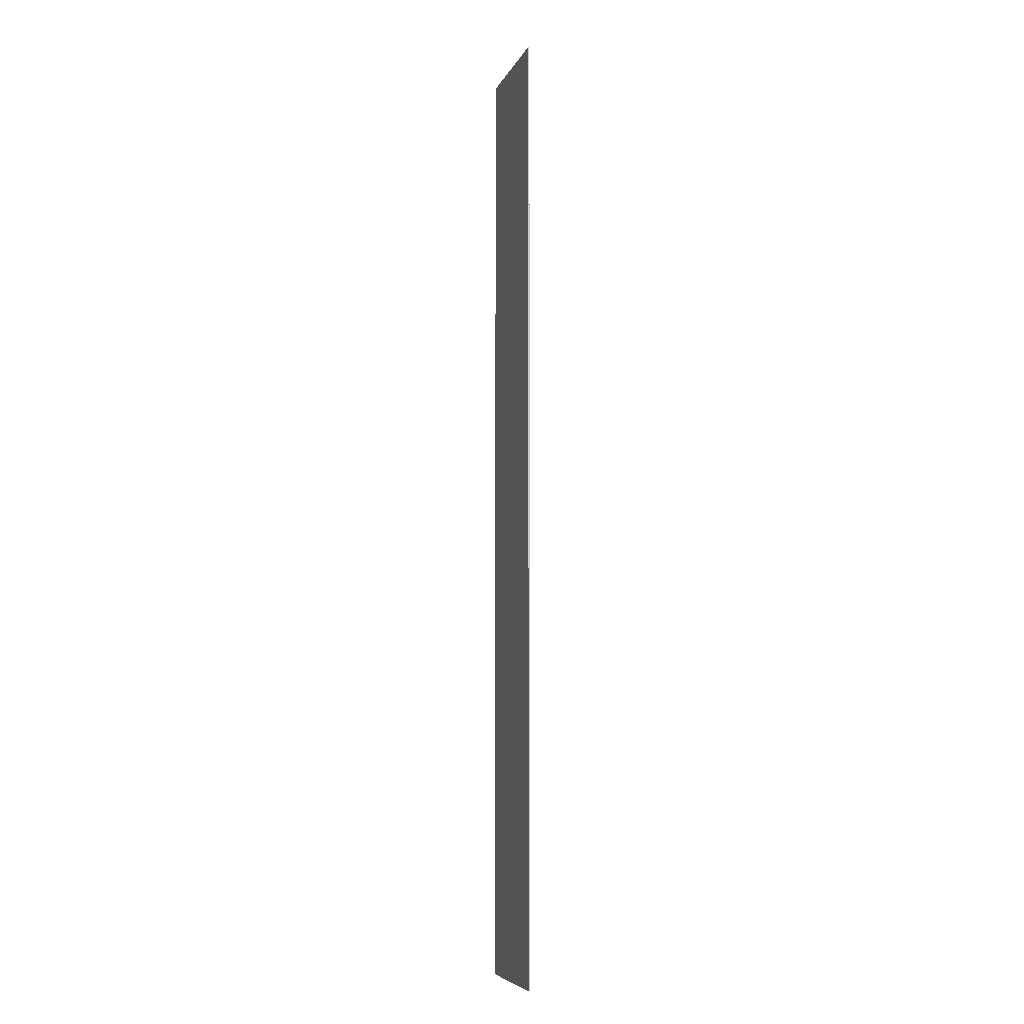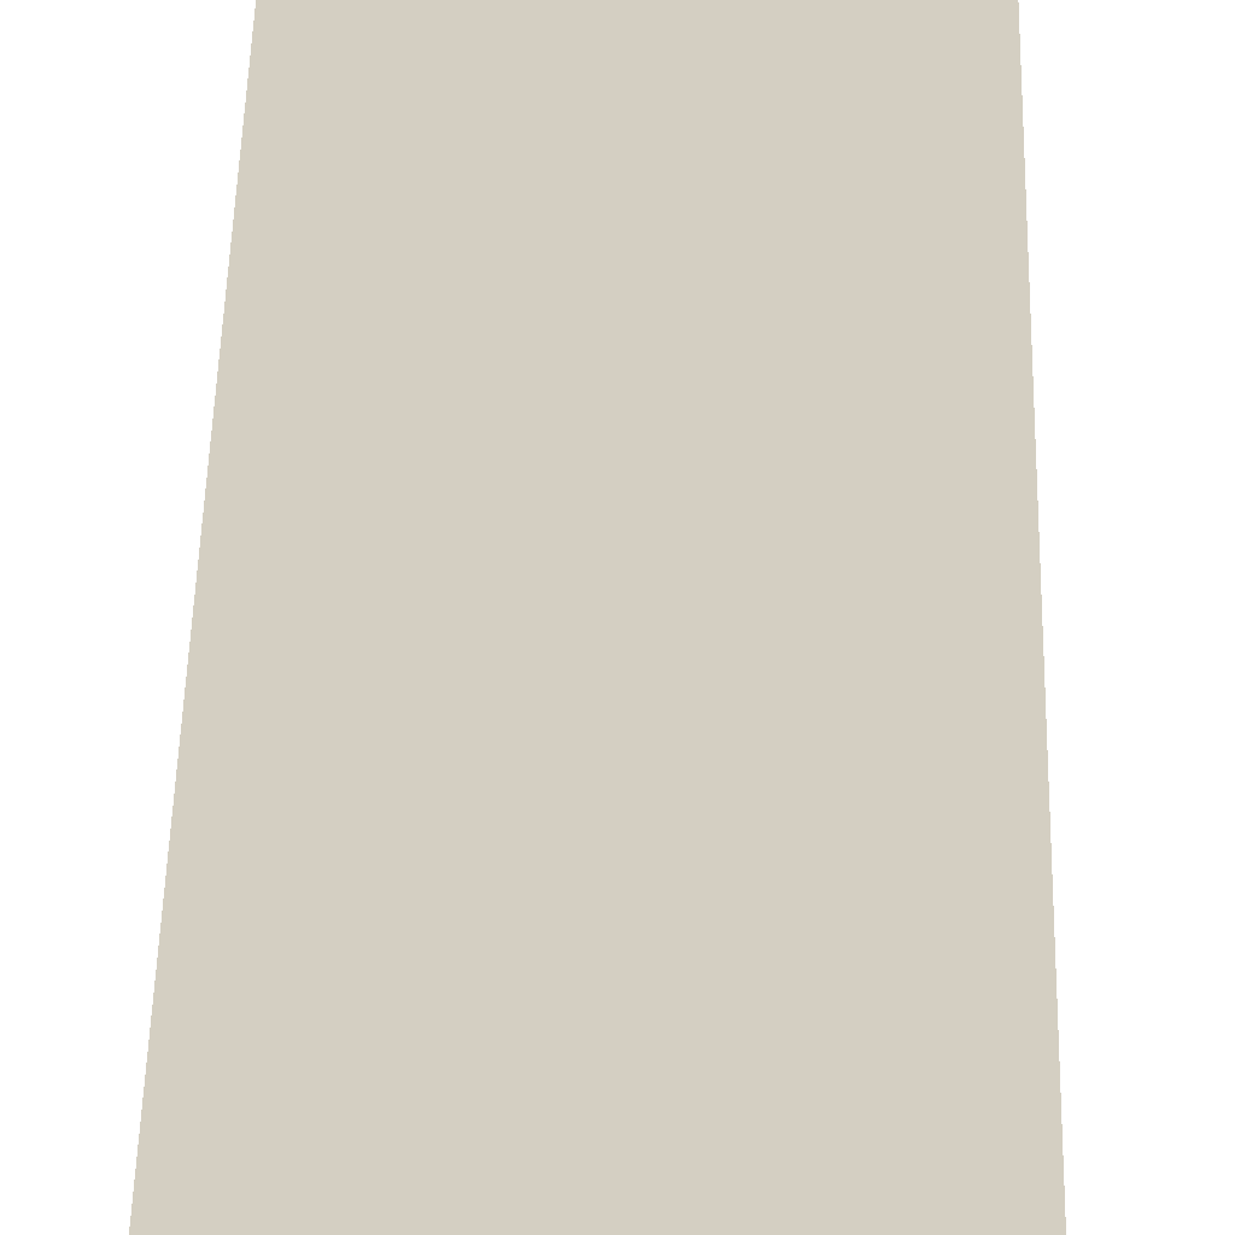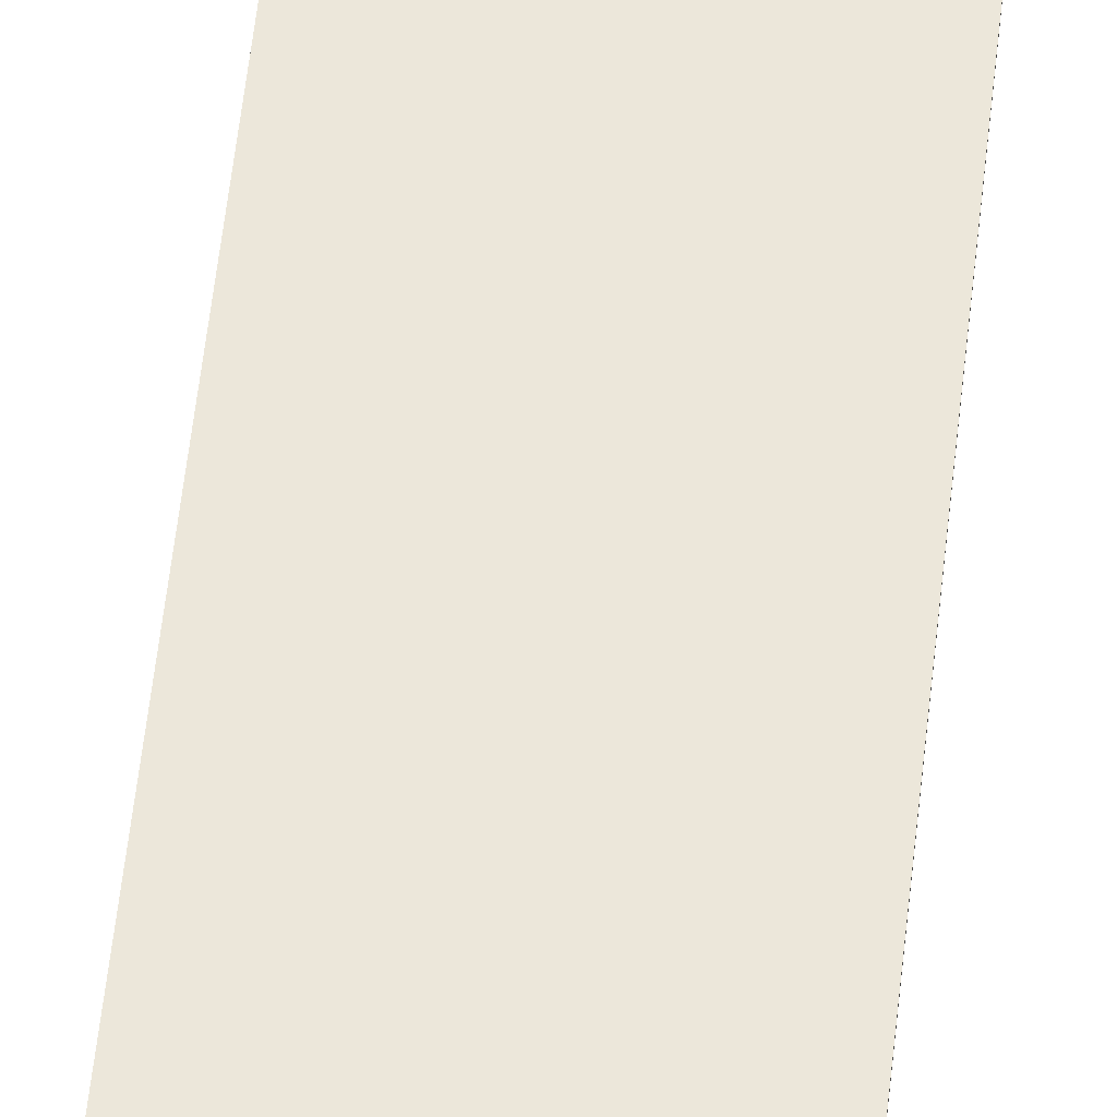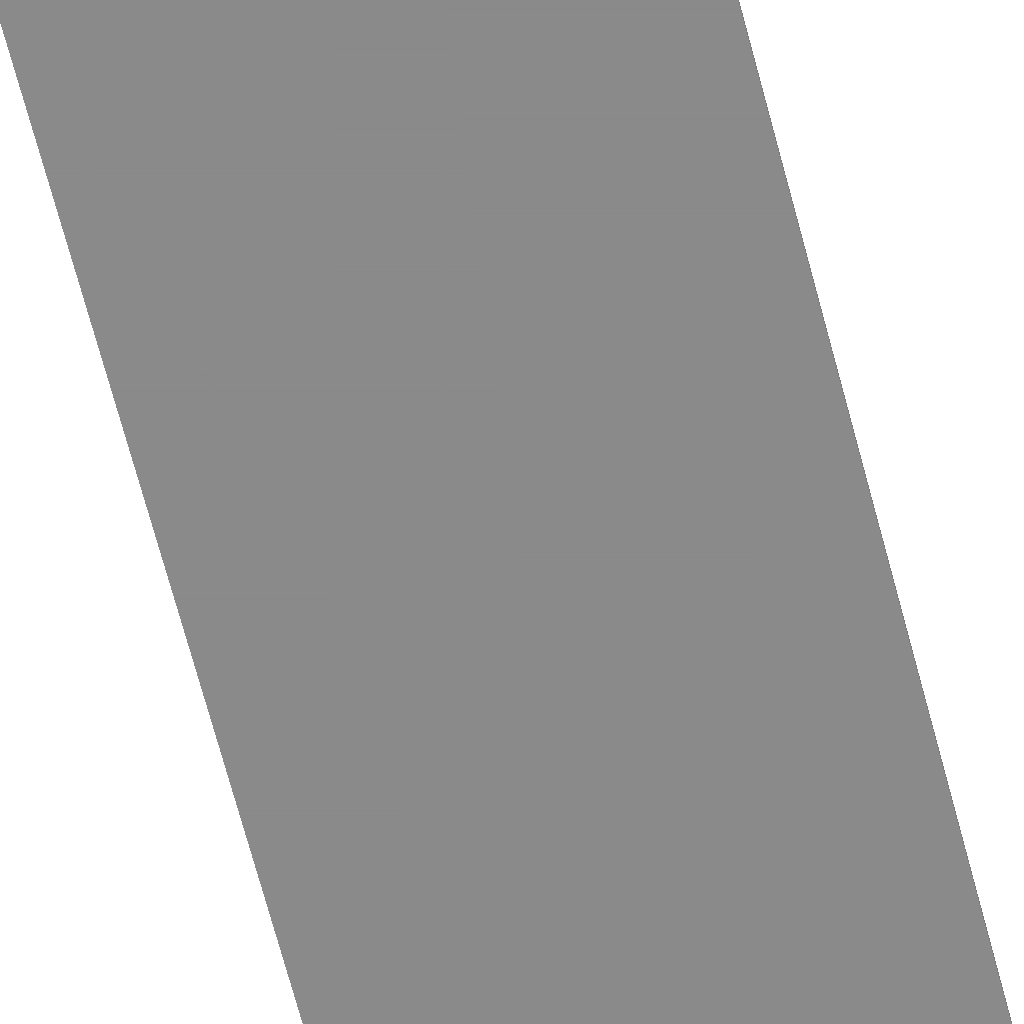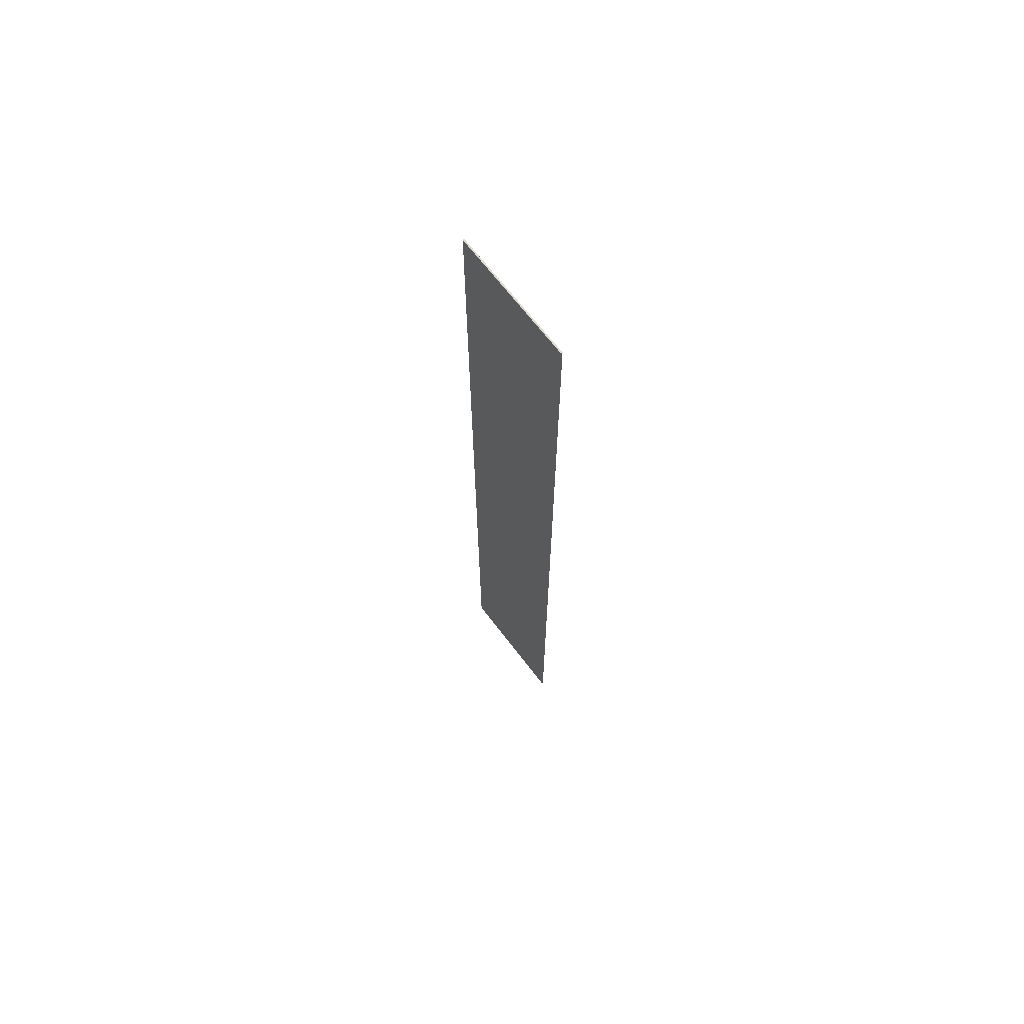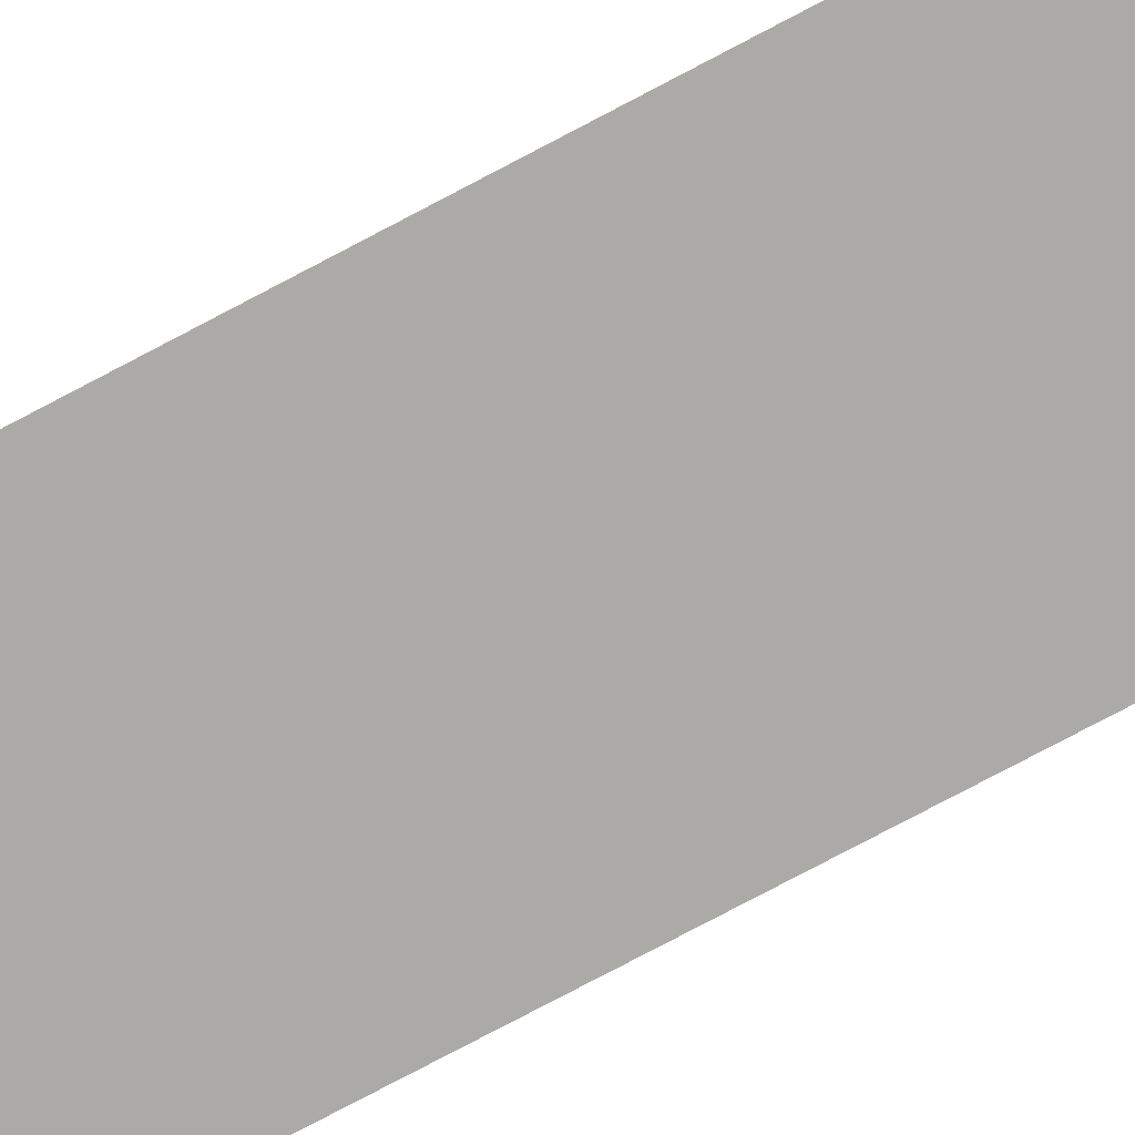
<metadata>
{"format":"obj","ext":"obj","renderer":"f3d","projection":"perspective","resolution":1024,"background":"white","views":[{"elev":-6.7,"azim":74.3,"up":"+Z"},{"elev":25.8,"azim":-179.2,"up":"+Y"},{"elev":53.1,"azim":-174.1,"up":"+Y"},{"elev":-63.6,"azim":14.3,"up":"+Y"},{"elev":69.0,"azim":52.4,"up":"+Z"},{"elev":-76.0,"azim":-62.0,"up":"+Y"}]}
</metadata>
<code>
v -3 0.07 22.5
v 3 0.07 22.5
v 3 0.07 -22.5
v -3 0.07 -22.5
v -3 0 22.5
v 3 0 22.5
v 3 0 -22.5
v -3 0 -22.5
f 1 2 3 4
f 8 7 6 5
f 1 5 6 2
f 2 6 7 3
f 3 7 8 4
f 4 8 5 1

</code>
